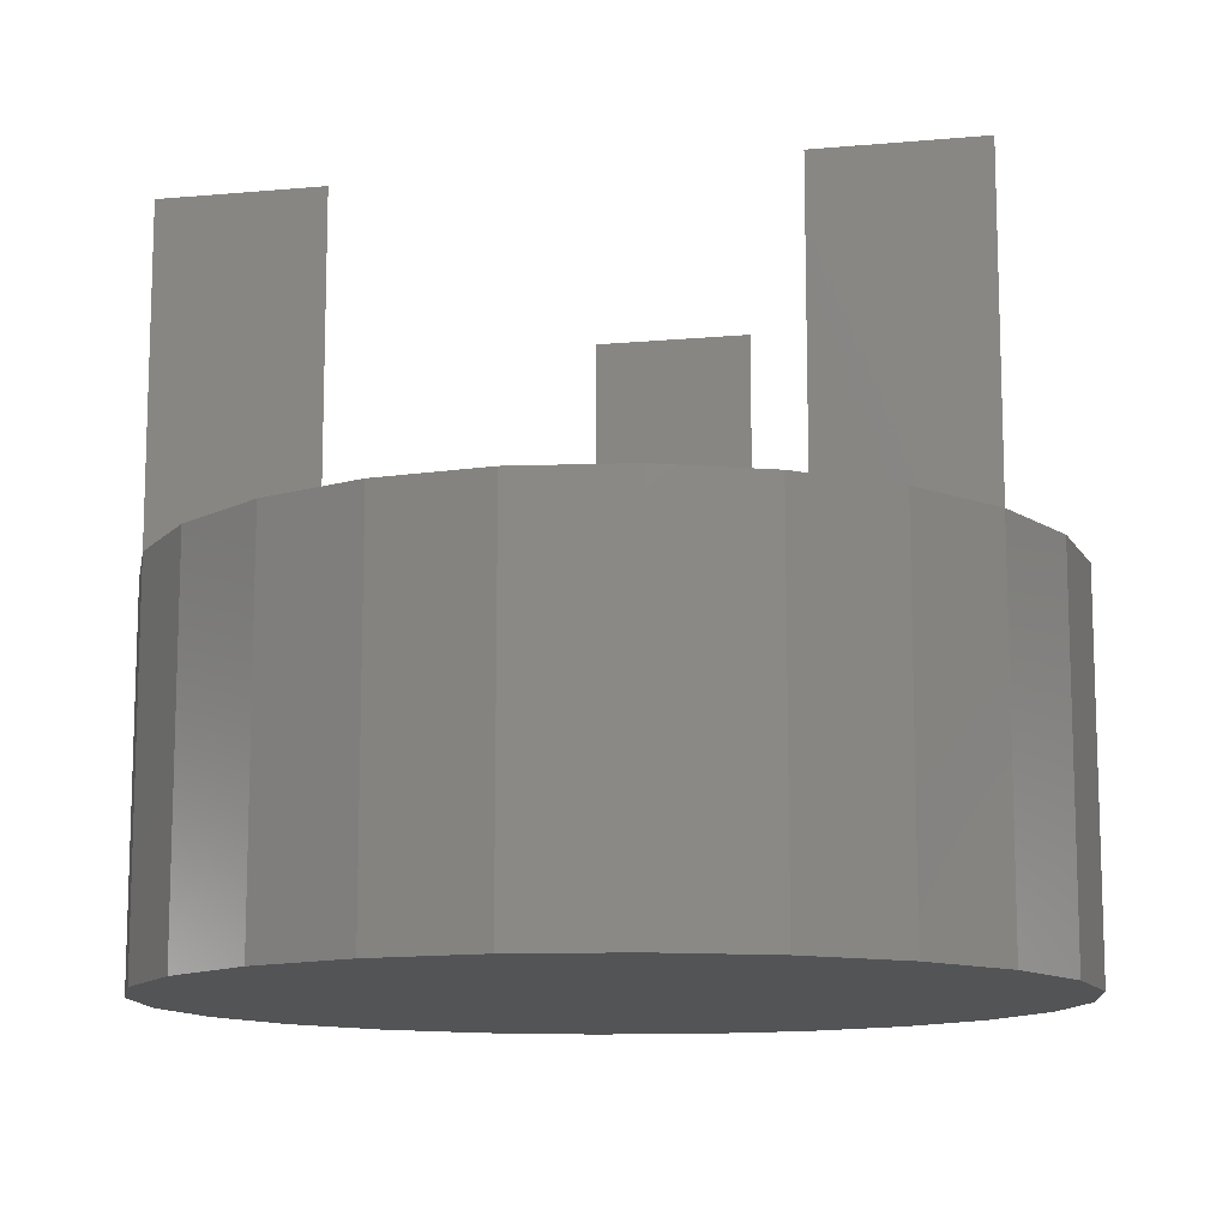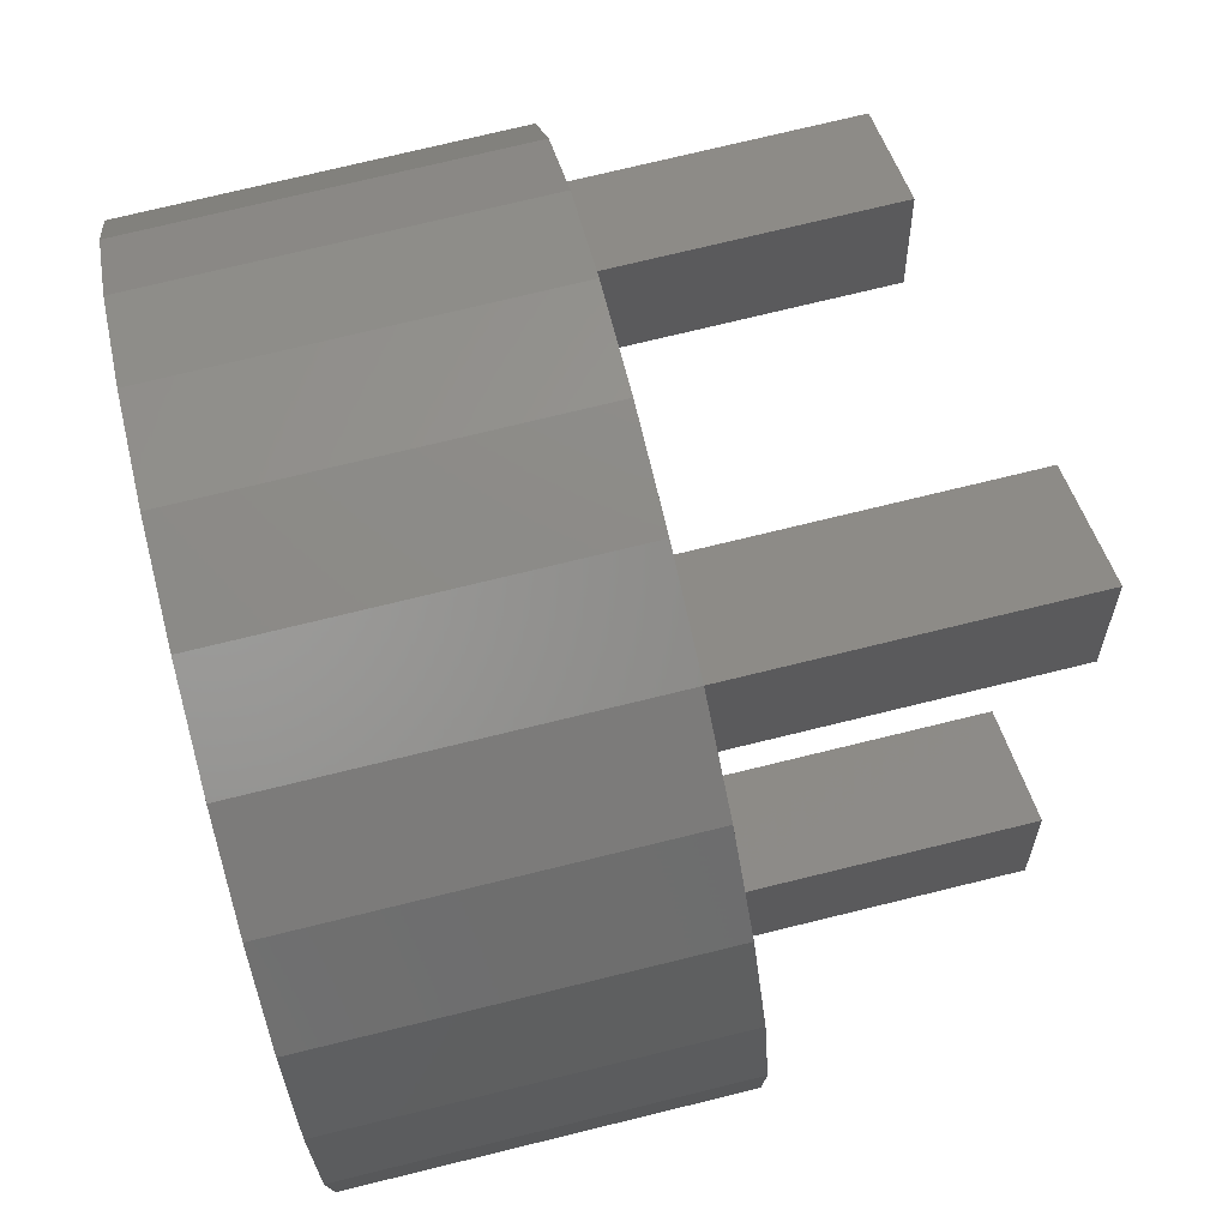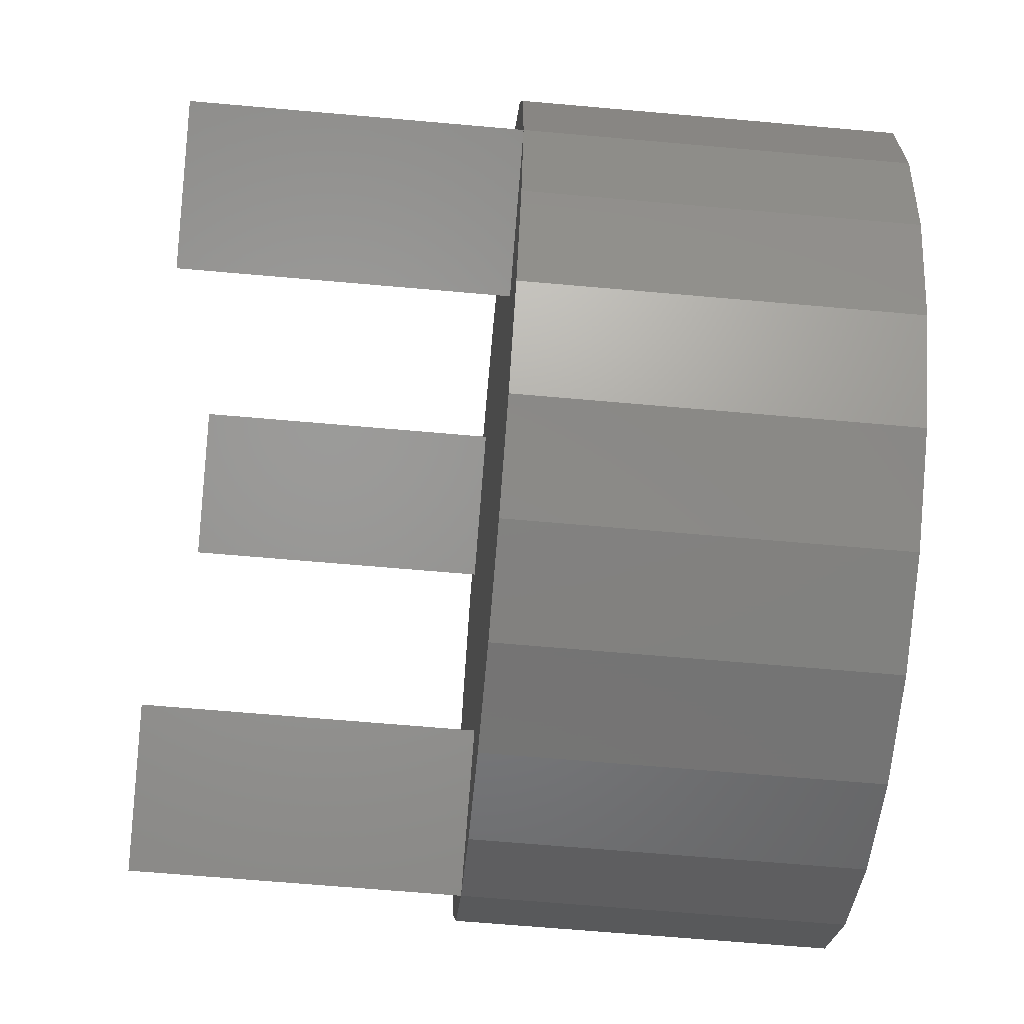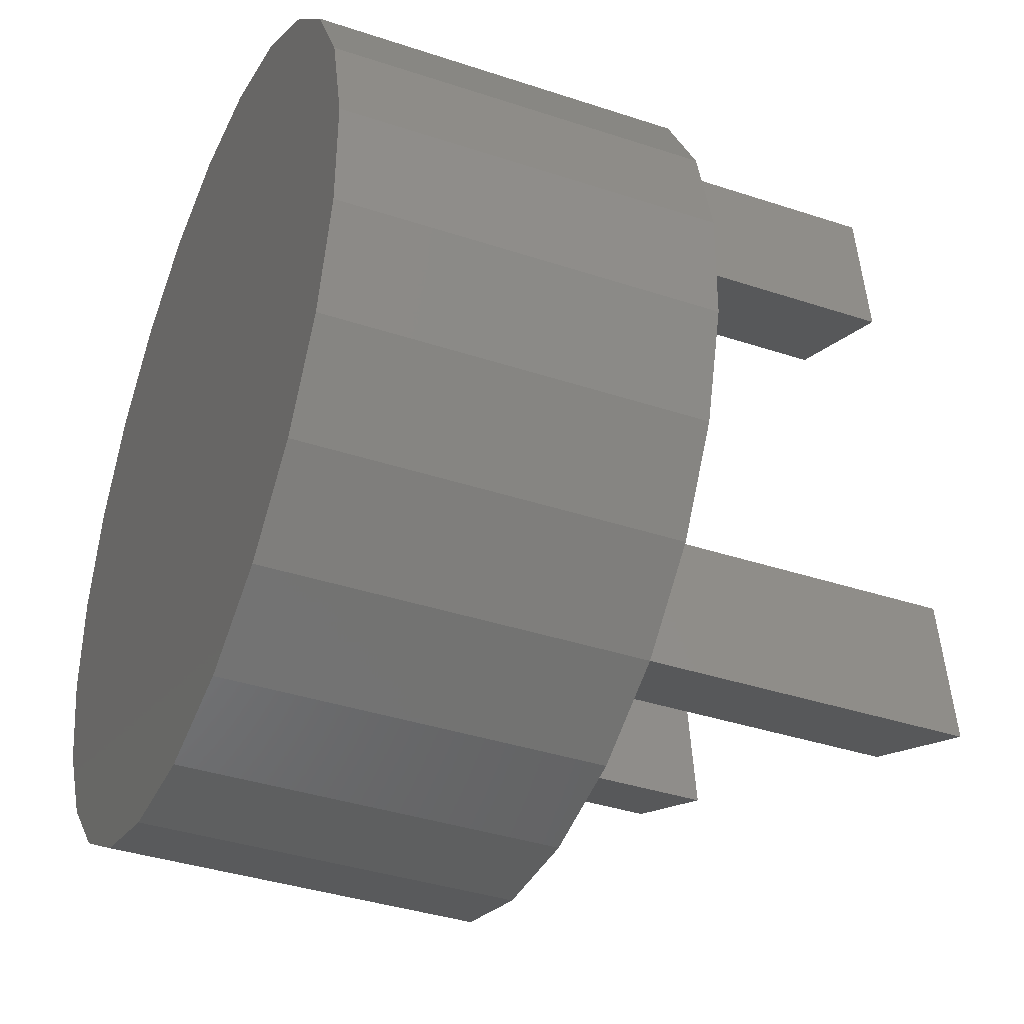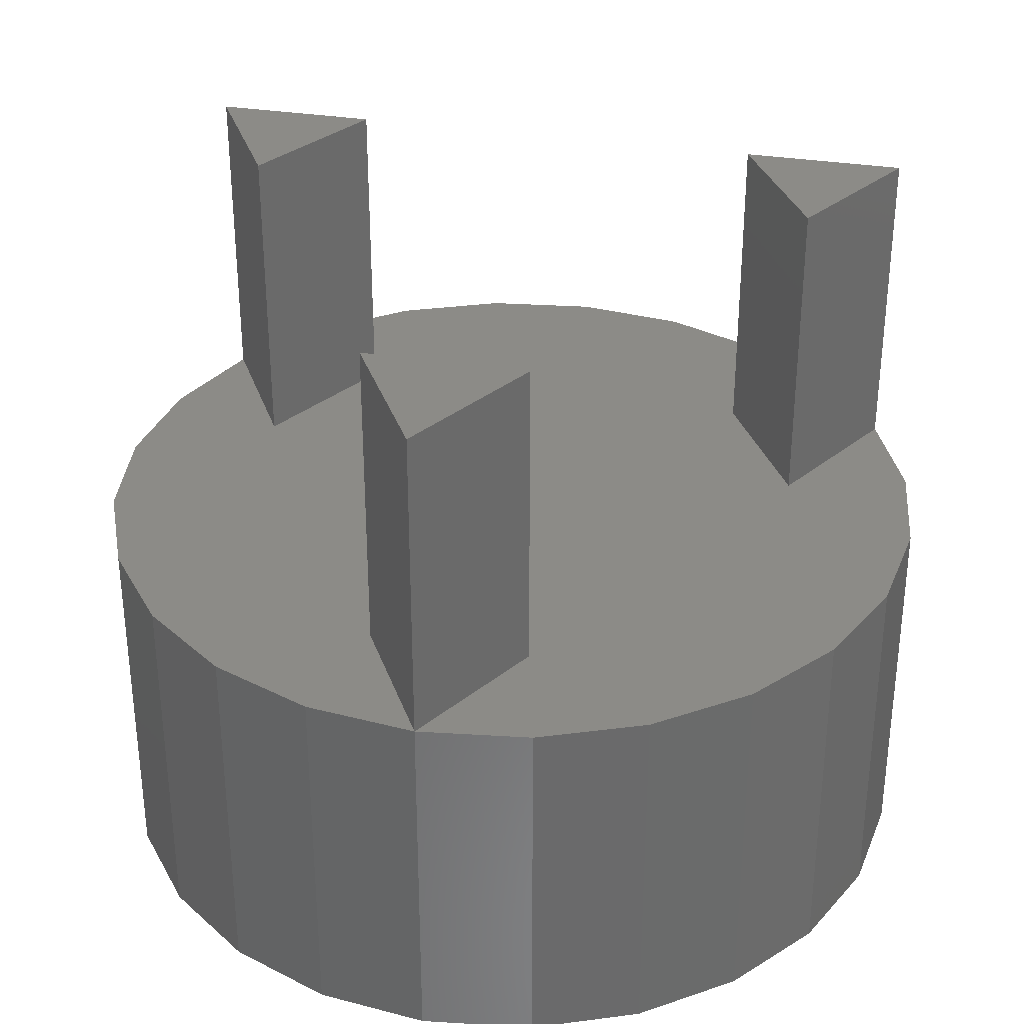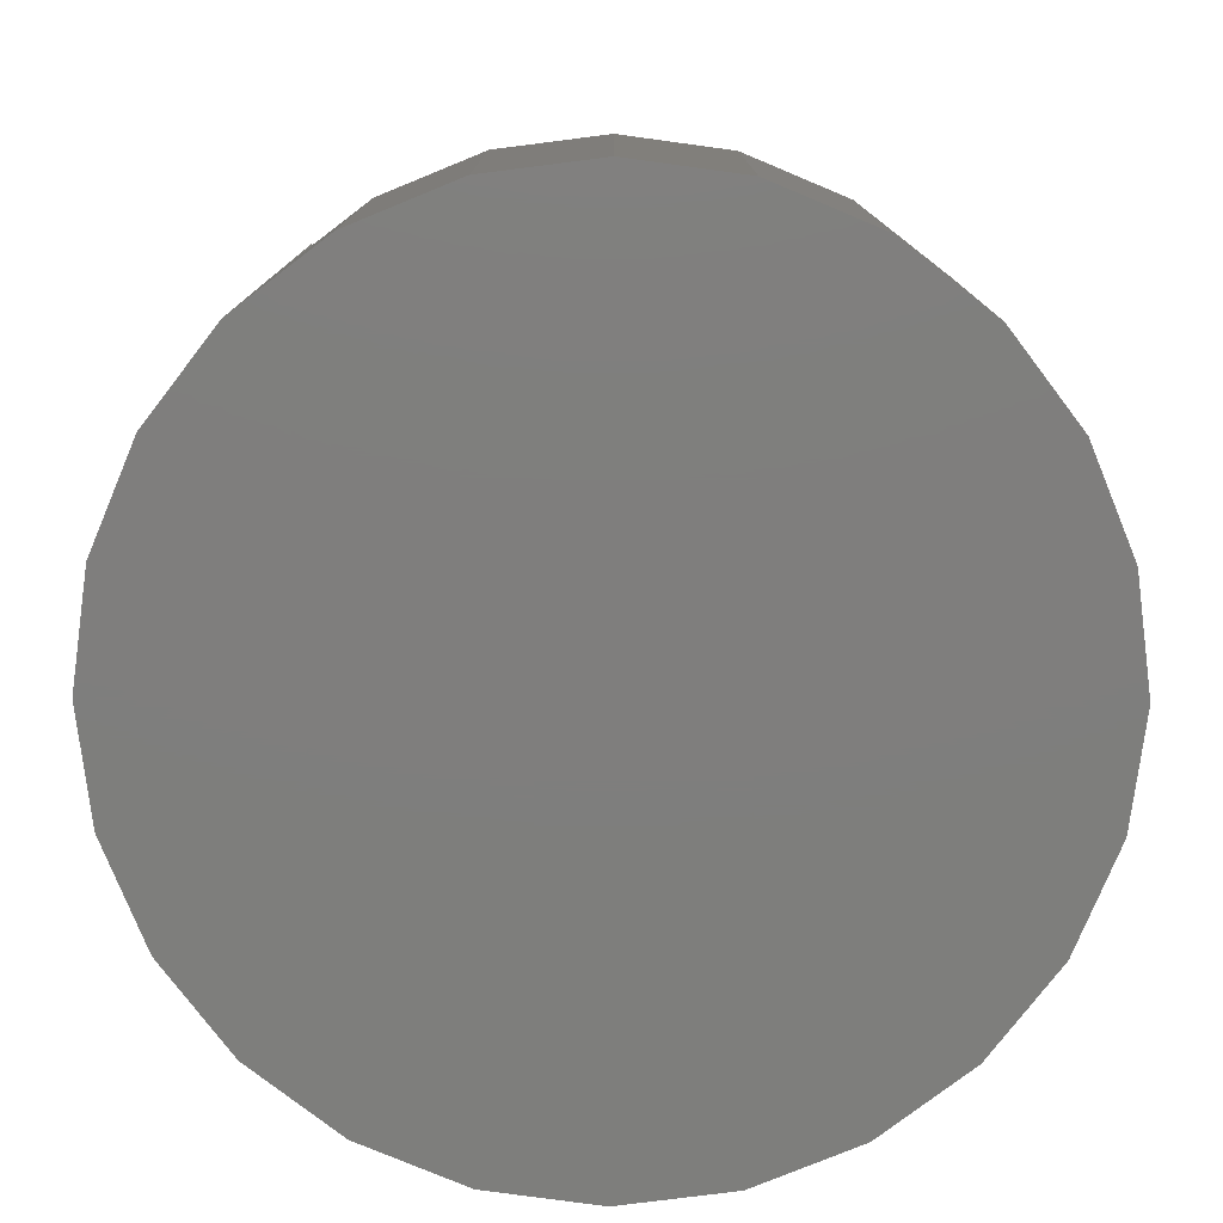
<metadata>
{"format":"stl","ext":"stl","renderer":"f3d","projection":"perspective","resolution":1024,"background":"white","views":[{"elev":-12.1,"azim":-84.5,"up":"+Z"},{"elev":75.1,"azim":-103.7,"up":"+Y"},{"elev":-65.6,"azim":84.9,"up":"+Y"},{"elev":-37.9,"azim":-112.9,"up":"+Y"},{"elev":33.1,"azim":-144.2,"up":"+Z"},{"elev":-78.2,"azim":128.2,"up":"+Z"}]}
</metadata>
<code>
# stl→obj: 63 verts, 122 faces
v -37.21 14.69 0
v -39.57 -5.883 0
v -39.74 4.558 0
v -36.69 -15.92 0
v -32.14 23.82 0
v -31.32 -24.88 0
v -24.88 31.32 0
v -23.82 -32.14 0
v -15.92 36.69 0
v -14.69 -37.21 0
v -5.883 39.57 0
v -4.558 -39.74 0
v 4.558 39.74 0
v 5.883 -39.57 0
v 14.69 37.21 0
v 15.92 -36.69 0
v 23.82 32.14 0
v 24.88 -31.32 0
v 31.32 24.88 0
v 32.14 -23.82 0
v 36.69 15.92 0
v 37.21 -14.69 0
v 39.57 5.883 0
v 39.74 -4.558 0
v 23.82 32.14 35
v 31.32 24.88 35
v 36.69 15.92 35
v 39.57 5.883 35
v 39.74 -4.558 35
v 37.21 -14.69 35
v 32.14 -23.82 35
v 24.88 -31.32 35
v 15.92 -36.69 35
v 5.883 -39.57 35
v -4.558 -39.74 35
v -14.69 -37.21 35
v -23.82 -32.14 35
v -31.32 -24.88 35
v -36.69 -15.92 35
v -39.57 -5.883 35
v -39.74 4.558 35
v -37.21 14.69 35
v -32.14 23.82 35
v -24.88 31.32 35
v -15.92 36.69 35
v -5.883 39.57 35
v 4.558 39.74 35
v 14.69 37.21 35
v -10.06 -26.17 35
v -17.63 21.79 35
v -22.11 -17.23 35
v -3.871 27.76 35
v 25.98 -10.53 35
v 27.69 4.374 35
v -3.871 27.76 65
v -15.92 36.69 65
v -17.63 21.79 65
v -10.06 -26.17 65
v -22.11 -17.23 65
v -23.82 -32.14 65
v 39.74 -4.558 65
v 27.69 4.374 65
v 25.98 -10.53 65
f 1 2 3
f 2 1 4
f 4 1 5
f 4 5 6
f 6 5 7
f 6 7 8
f 8 7 9
f 8 9 10
f 10 9 11
f 10 11 12
f 12 11 13
f 12 13 14
f 14 13 15
f 14 15 16
f 16 15 17
f 16 17 18
f 18 17 19
f 18 19 20
f 20 19 21
f 20 21 22
f 22 21 23
f 22 23 24
f 25 19 17
f 19 25 26
f 19 27 21
f 27 19 26
f 21 28 23
f 28 21 27
f 23 29 24
f 29 23 28
f 24 30 22
f 30 24 29
f 22 31 20
f 31 22 30
f 20 32 18
f 32 20 31
f 32 16 18
f 16 32 33
f 33 14 16
f 14 33 34
f 34 12 14
f 12 34 35
f 35 10 12
f 10 35 36
f 36 8 10
f 8 36 37
f 37 6 8
f 6 37 38
f 39 6 38
f 6 39 4
f 40 4 39
f 4 40 2
f 41 2 40
f 2 41 3
f 42 3 41
f 3 42 1
f 43 1 42
f 1 43 5
f 44 5 43
f 5 44 7
f 44 9 7
f 9 44 45
f 45 11 9
f 11 45 46
f 46 13 11
f 13 46 47
f 47 15 13
f 15 47 48
f 48 17 15
f 17 48 25
f 36 49 37
f 49 36 35
f 49 50 51
f 50 49 52
f 52 49 35
f 52 35 34
f 52 34 47
f 47 34 48
f 48 34 33
f 48 33 25
f 25 33 32
f 25 32 53
f 25 53 54
f 25 54 26
f 26 54 29
f 26 29 27
f 27 29 28
f 31 53 32
f 53 31 29
f 29 31 30
f 52 46 45
f 46 52 47
f 40 42 41
f 42 40 39
f 42 39 43
f 43 39 38
f 43 38 44
f 44 38 37
f 44 37 50
f 44 50 45
f 50 37 51
f 55 56 57
f 56 50 57
f 50 56 45
f 55 50 52
f 50 55 57
f 56 52 45
f 52 56 55
f 58 59 60
f 58 37 49
f 37 58 60
f 59 49 51
f 49 59 58
f 59 37 60
f 37 59 51
f 61 62 63
f 62 29 54
f 29 62 61
f 62 53 63
f 53 62 54
f 61 53 29
f 53 61 63

</code>
